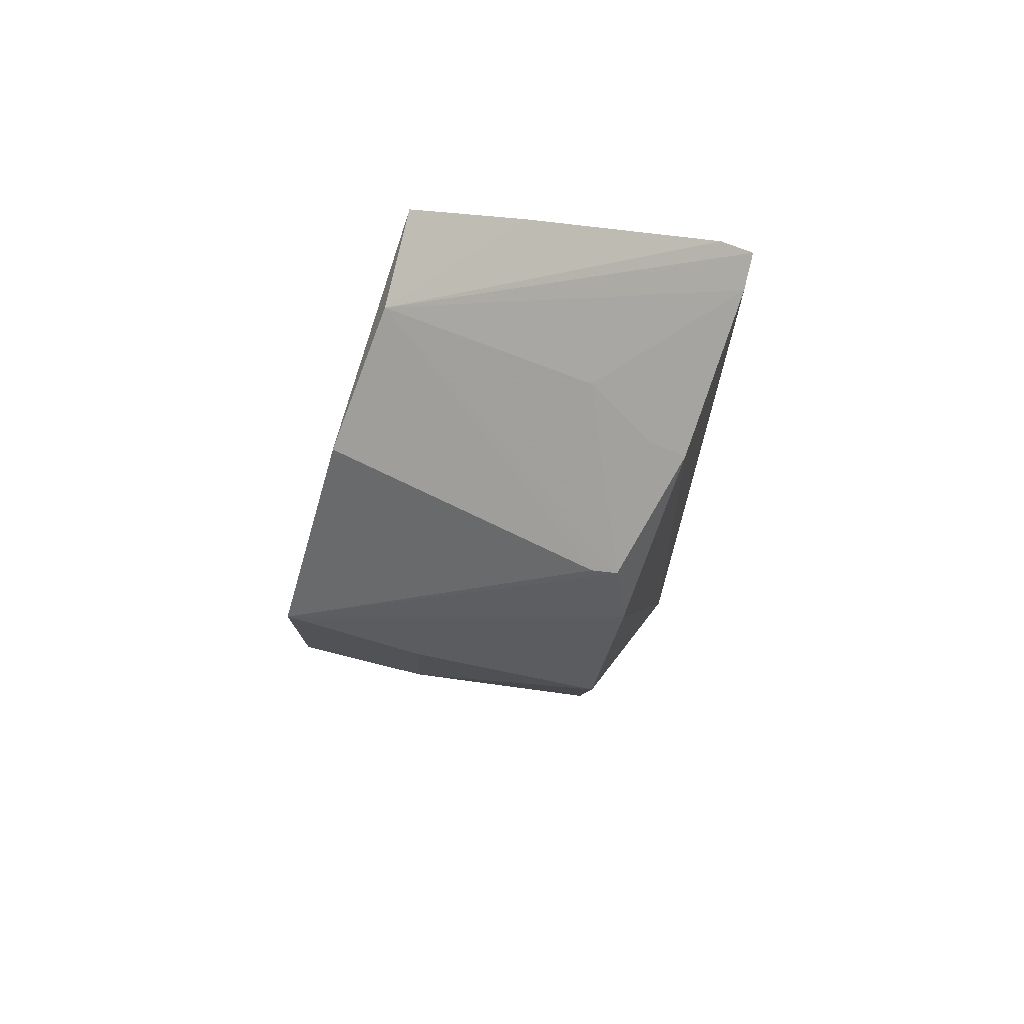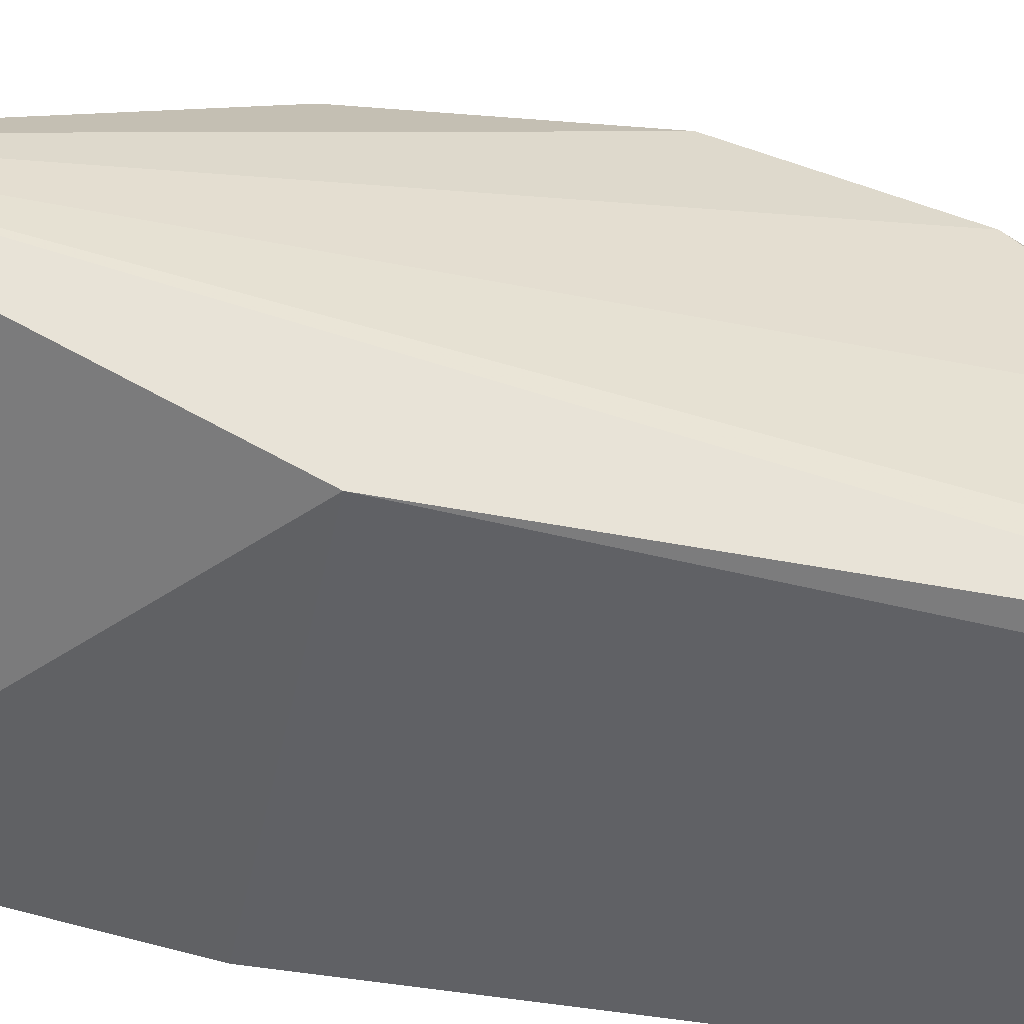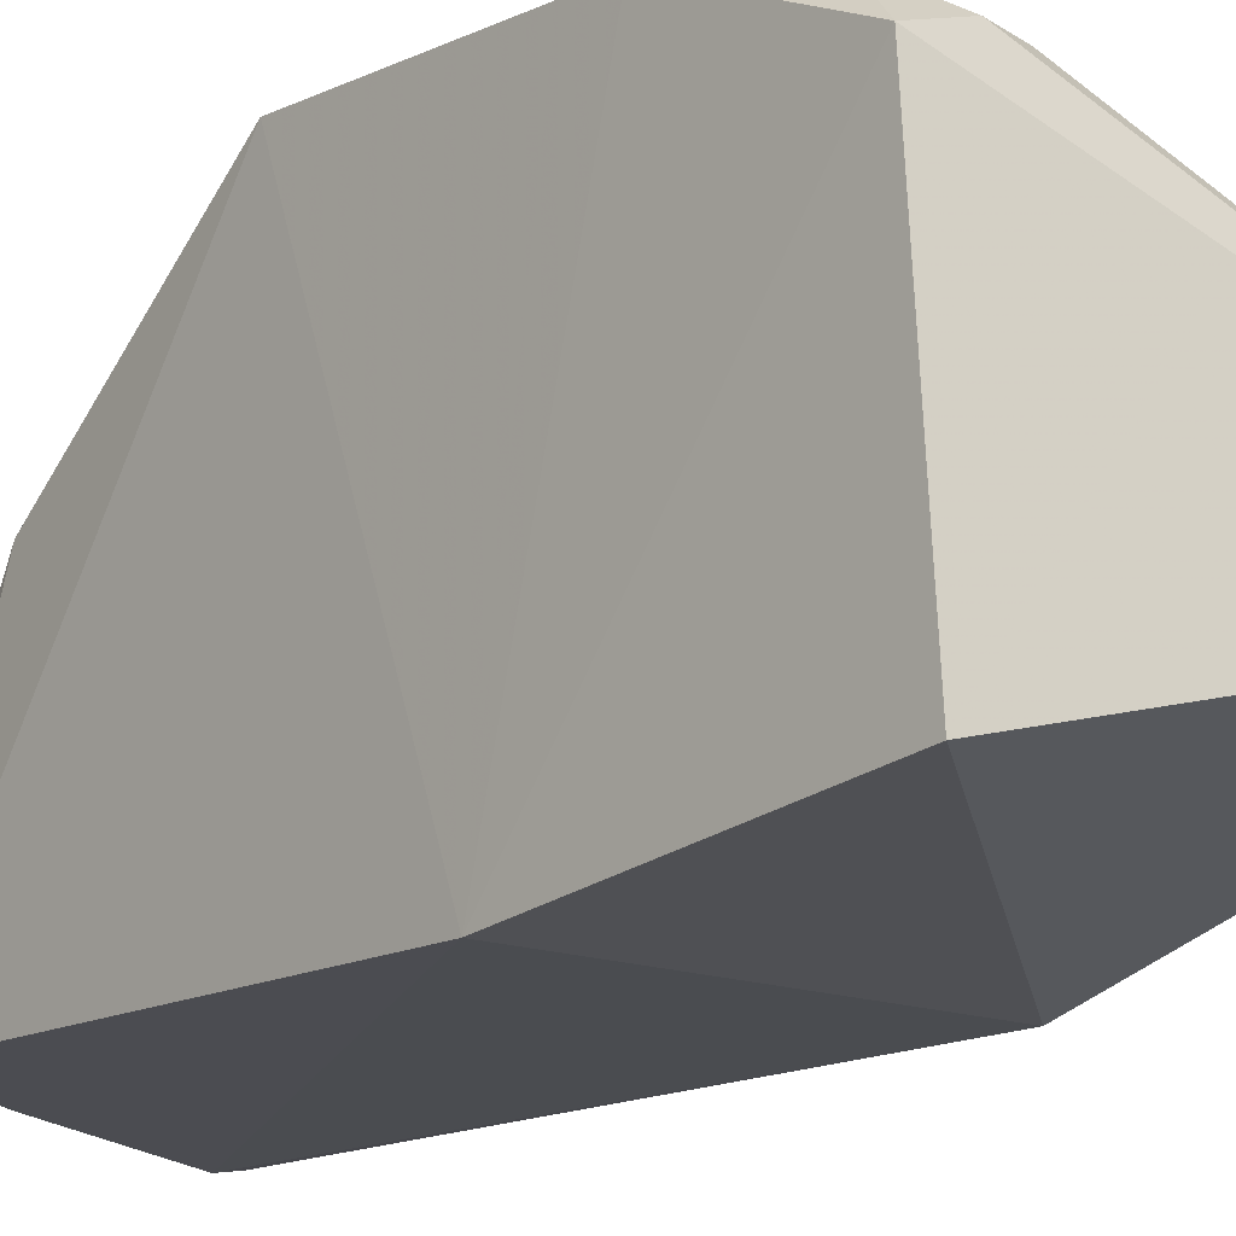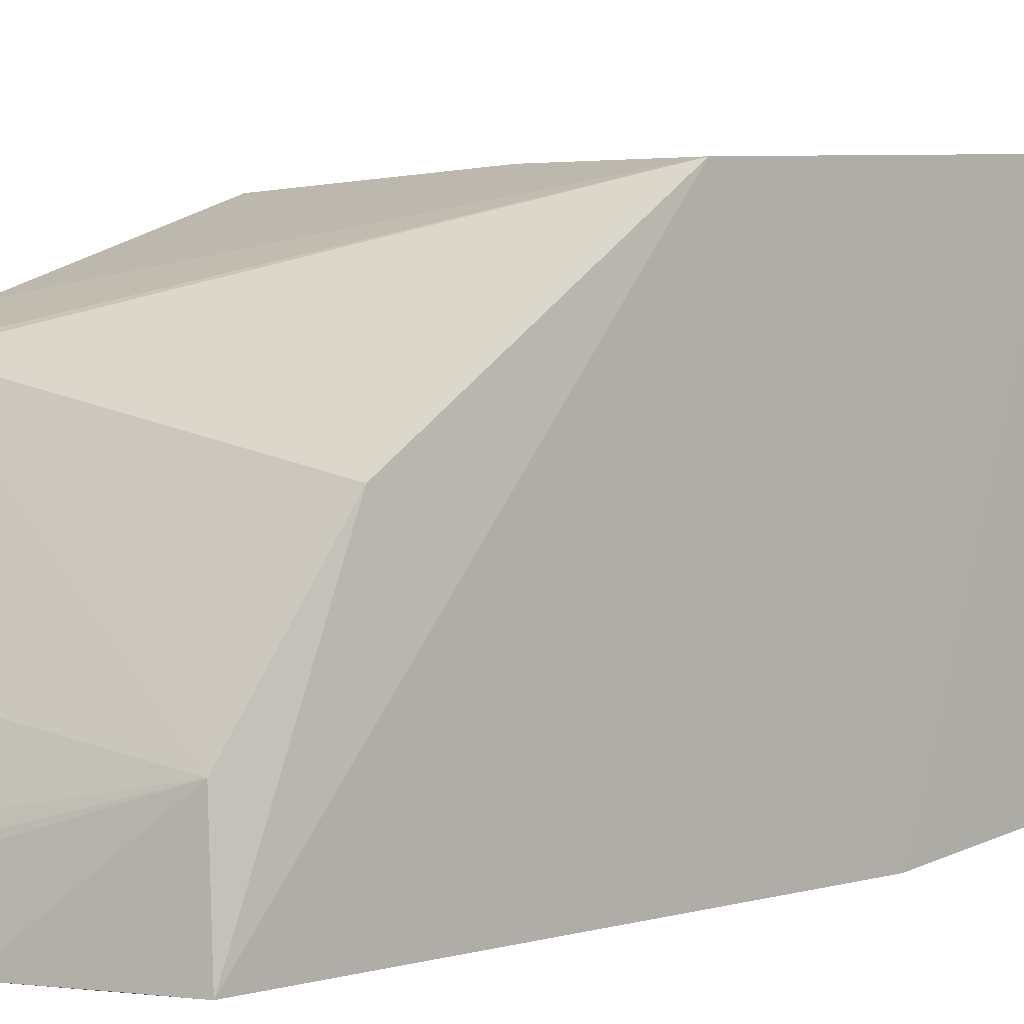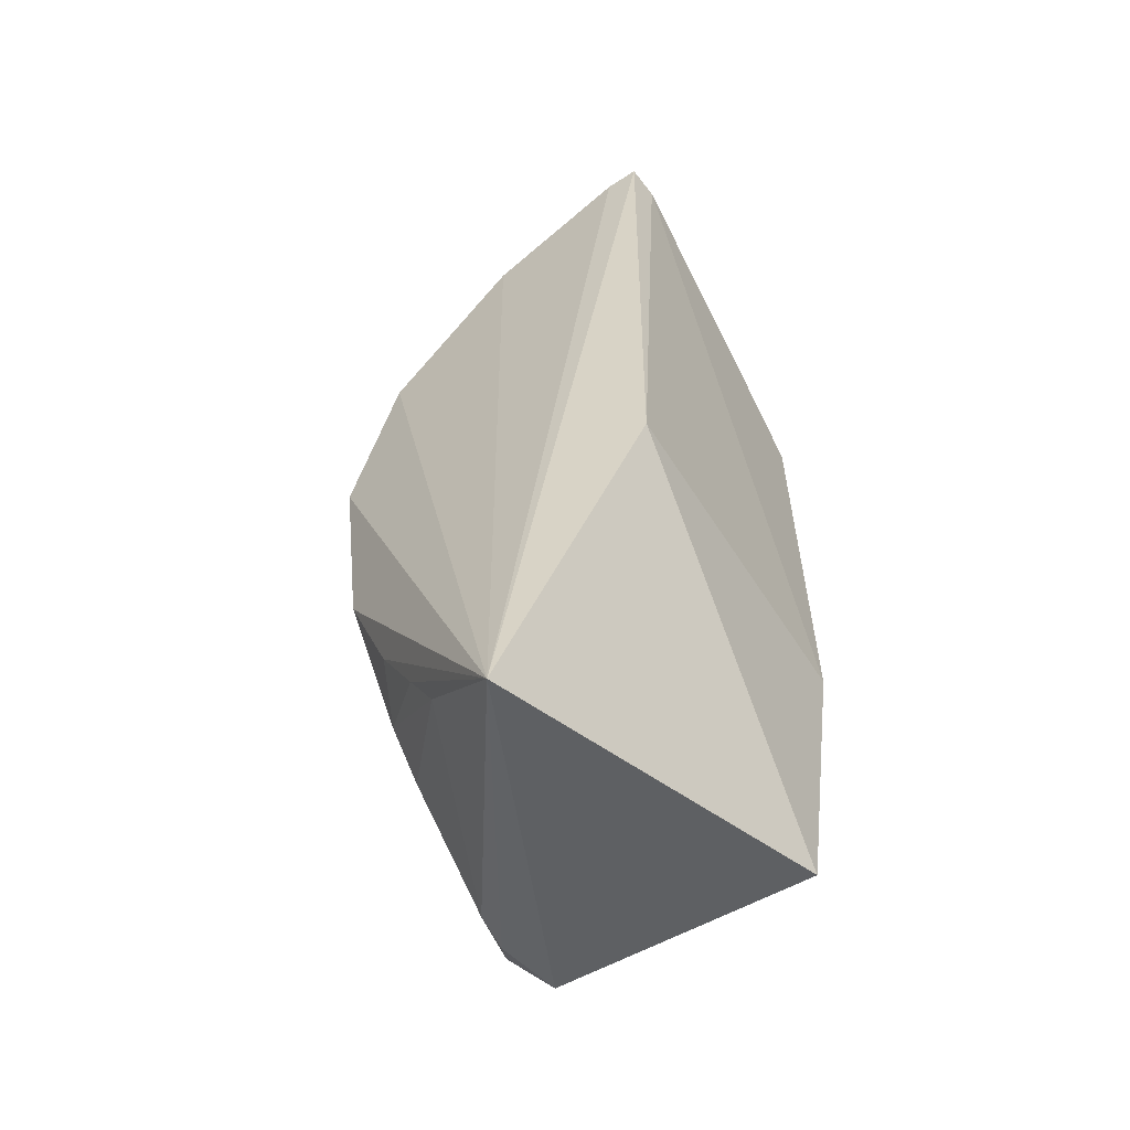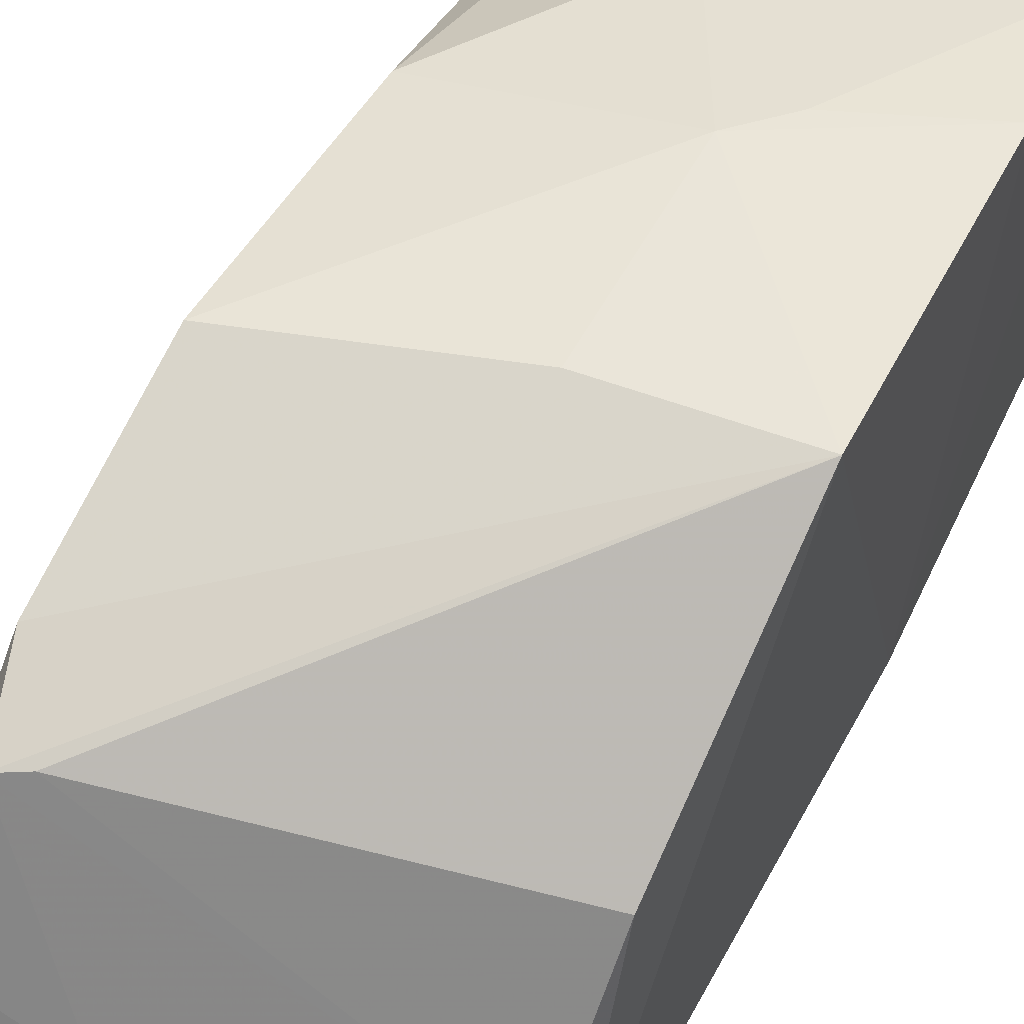
<metadata>
{"format":"obj","ext":"obj","renderer":"f3d","projection":"perspective","resolution":1024,"background":"white","views":[{"elev":76.8,"azim":-160.4,"up":"+Z"},{"elev":-49.0,"azim":-101.9,"up":"+Y"},{"elev":-13.7,"azim":137.4,"up":"+Y"},{"elev":7.3,"azim":52.2,"up":"+Y"},{"elev":-57.7,"azim":-58.0,"up":"+Z"},{"elev":55.1,"azim":25.8,"up":"+Y"}]}
</metadata>
<code>
v 0.1378 0.1468 0.1395
v 0.1439 0.1639 -0.1366
v 0.1441 0.301 0.025
v 0.008082 0.2894 0.04408
v 0.007576 0.1487 -0.03053
v 0.1073 0.2823 -0.1232
v 0.01299 0.2581 0.1397
v 0.1439 0.1487 -0.03053
v 0.1459 0.2745 -0.1304
v 0.08718 0.2975 -0.04229
v -0.009582 0.2016 -0.1719
v 0.1379 0.2411 0.1041
v 0.00538 0.268 0.1111
v 0.004135 0.1443 0.2024
v 0.1459 0.2995 -0.07126
v 0.01293 0.2821 -0.0397
v 0.08497 0.2978 0.02739
v 0.1221 0.2827 -0.1261
v 0.02254 0.2595 0.1356
v 0.1331 0.1879 0.1373
v 0.01644 0.1423 0.1982
v 0.003172 0.2141 0.1672
v 0.1378 0.2912 -0.1127
v 0.0614 0.2818 -0.09449
v 0.08978 0.1451 0.1649
v 0.002791 0.1569 0.1973
v 0.04508 0.1979 0.1629
v 0.102 0.2972 -0.0563
v 0.04276 0.2806 -0.08204
v 0.01299 0.2403 -0.1282
v 0.1205 0.1464 0.1492
v 0.01763 0.2123 0.1639
v 0.01507 0.2656 -0.08274
v 0.01322 0.2506 -0.1103
f 8 3 1
f 8 5 2
f 9 8 2
f 11 2 5
f 11 9 2
f 12 1 3
f 13 7 3
f 13 3 4
f 13 4 11
f 14 11 5
f 15 3 8
f 15 8 9
f 15 10 3
f 16 4 10
f 16 11 4
f 17 10 4
f 17 4 3
f 17 3 10
f 18 11 6
f 18 9 11
f 19 12 3
f 19 3 7
f 20 19 7
f 20 12 19
f 20 1 12
f 21 8 1
f 21 20 14
f 21 14 5
f 21 5 8
f 22 7 13
f 22 13 11
f 23 18 6
f 23 15 9
f 23 9 18
f 24 23 6
f 25 21 1
f 25 20 21
f 26 22 11
f 26 11 14
f 26 14 20
f 27 20 7
f 27 26 20
f 28 10 15
f 28 15 23
f 28 24 10
f 28 23 24
f 29 16 10
f 29 10 24
f 30 24 6
f 30 6 11
f 30 29 24
f 31 25 1
f 31 1 20
f 31 20 25
f 32 27 7
f 32 7 22
f 32 22 26
f 32 26 27
f 33 11 16
f 33 16 29
f 34 30 11
f 34 11 33
f 34 33 29
f 34 29 30

</code>
